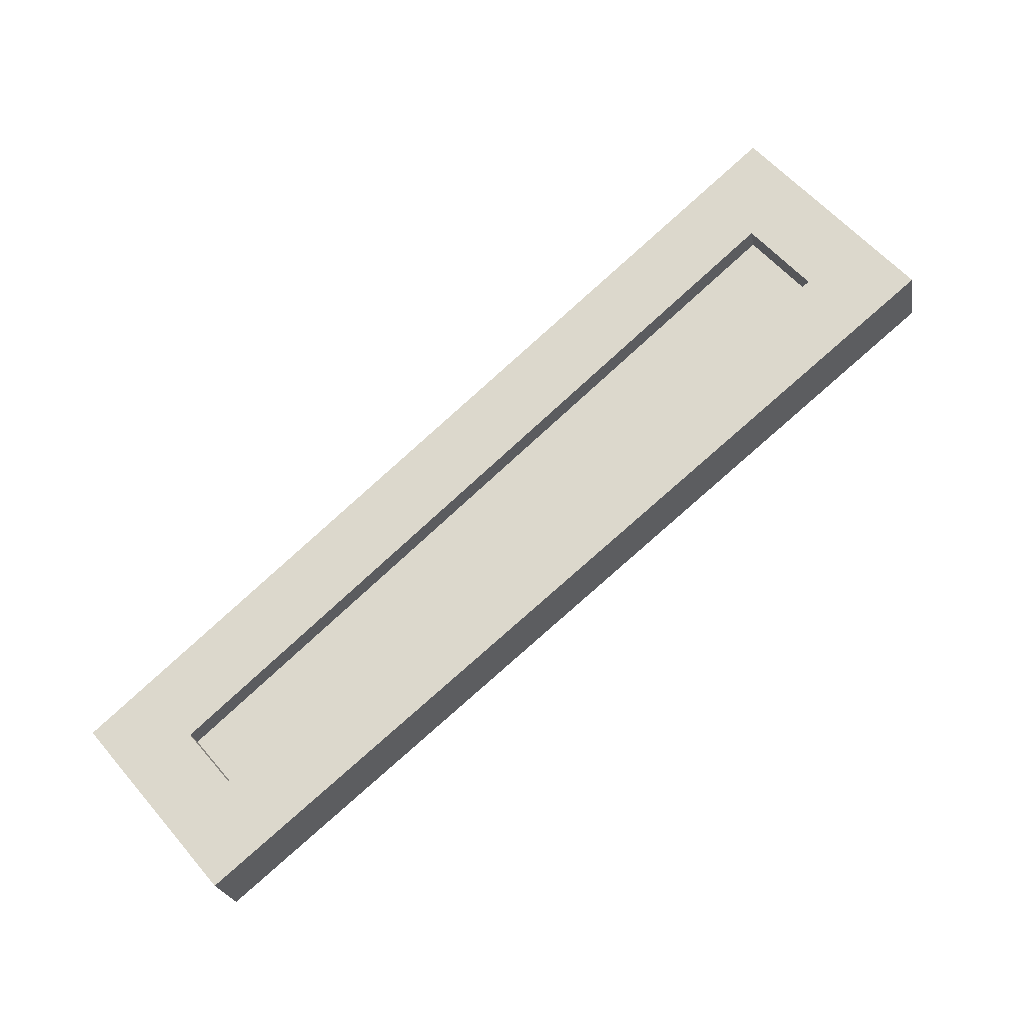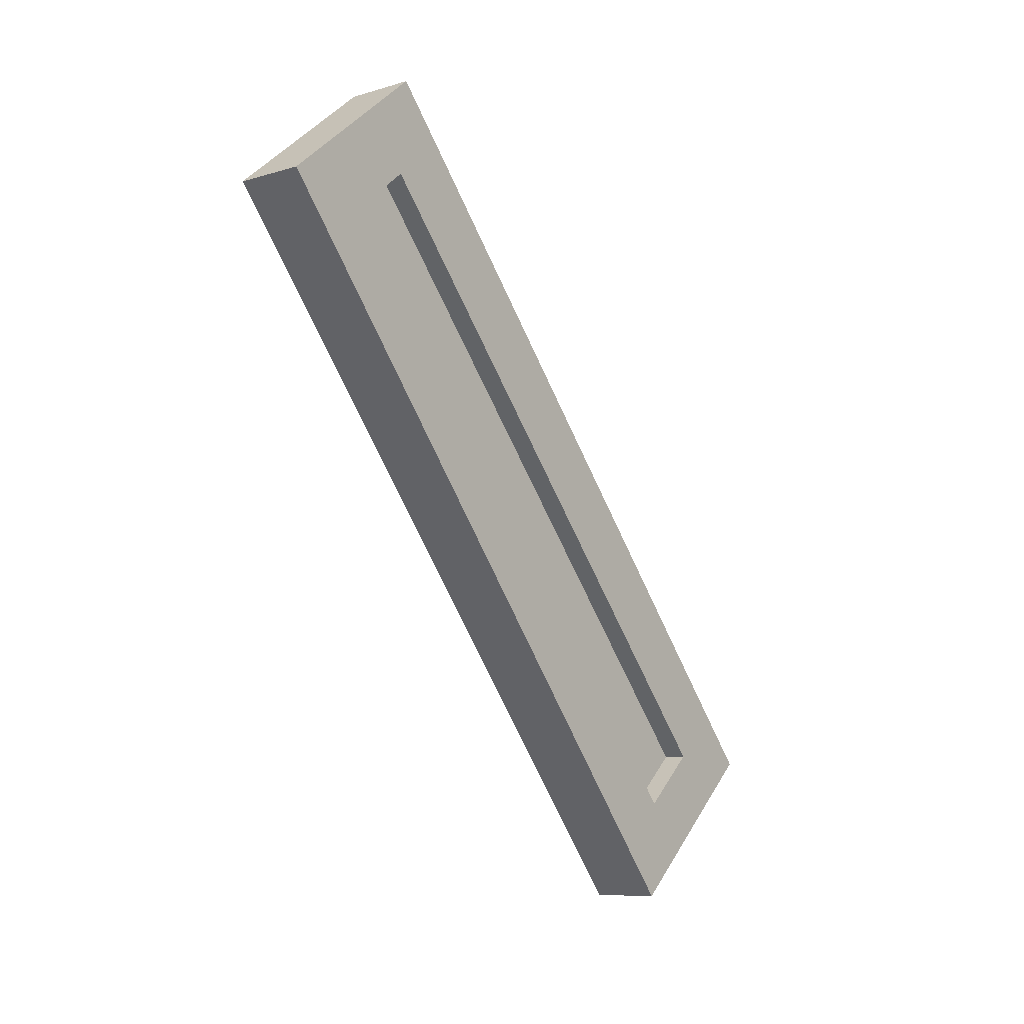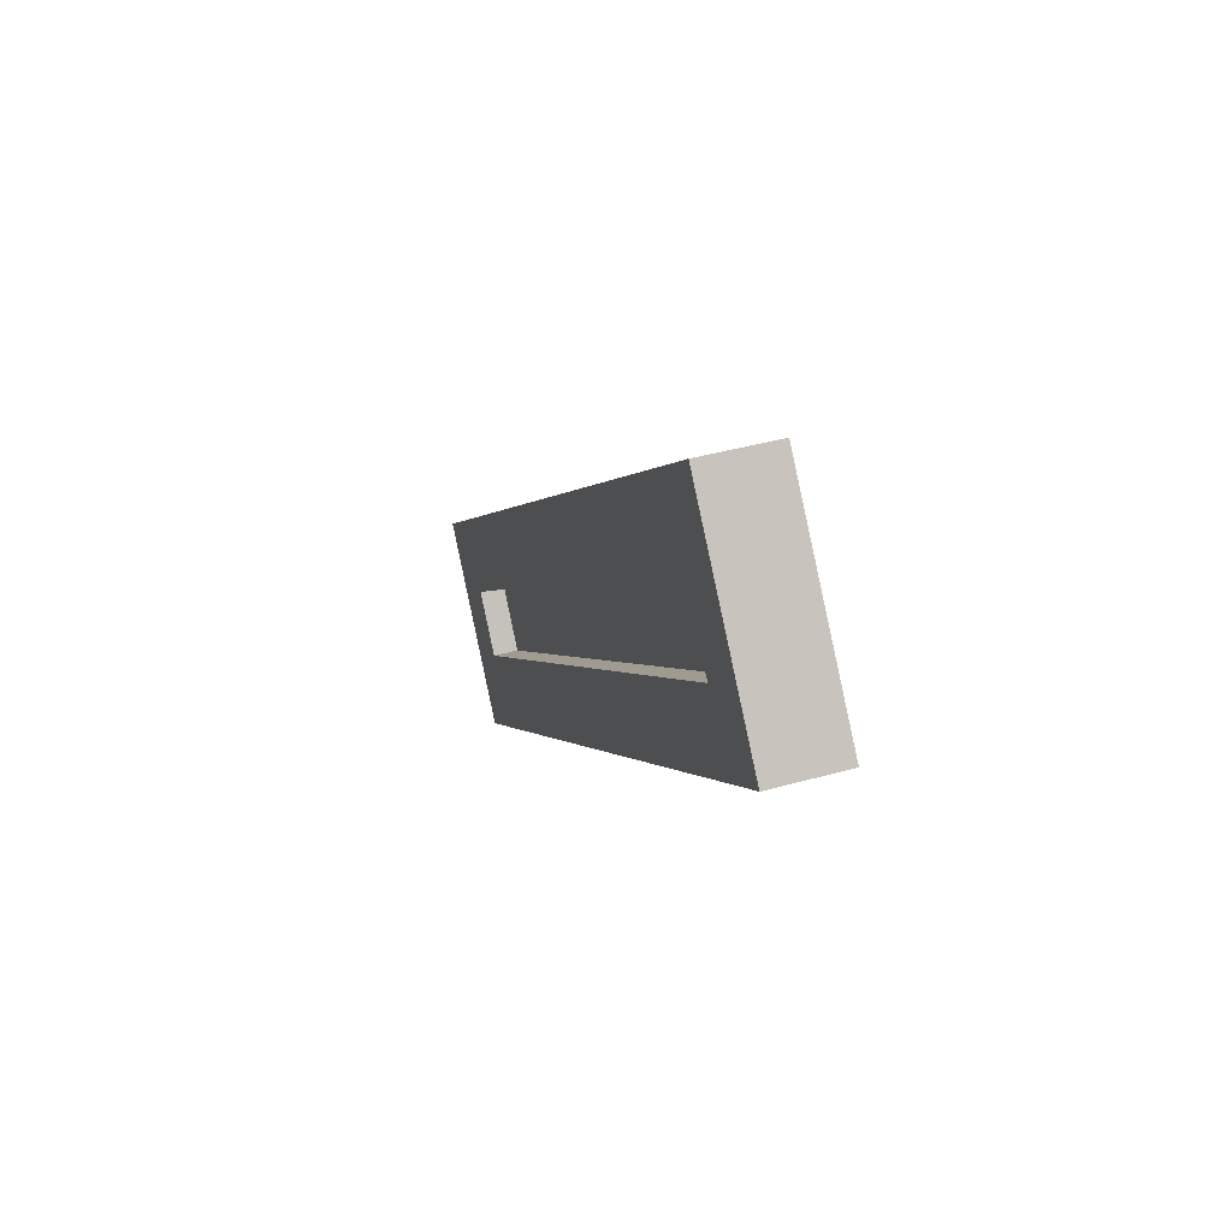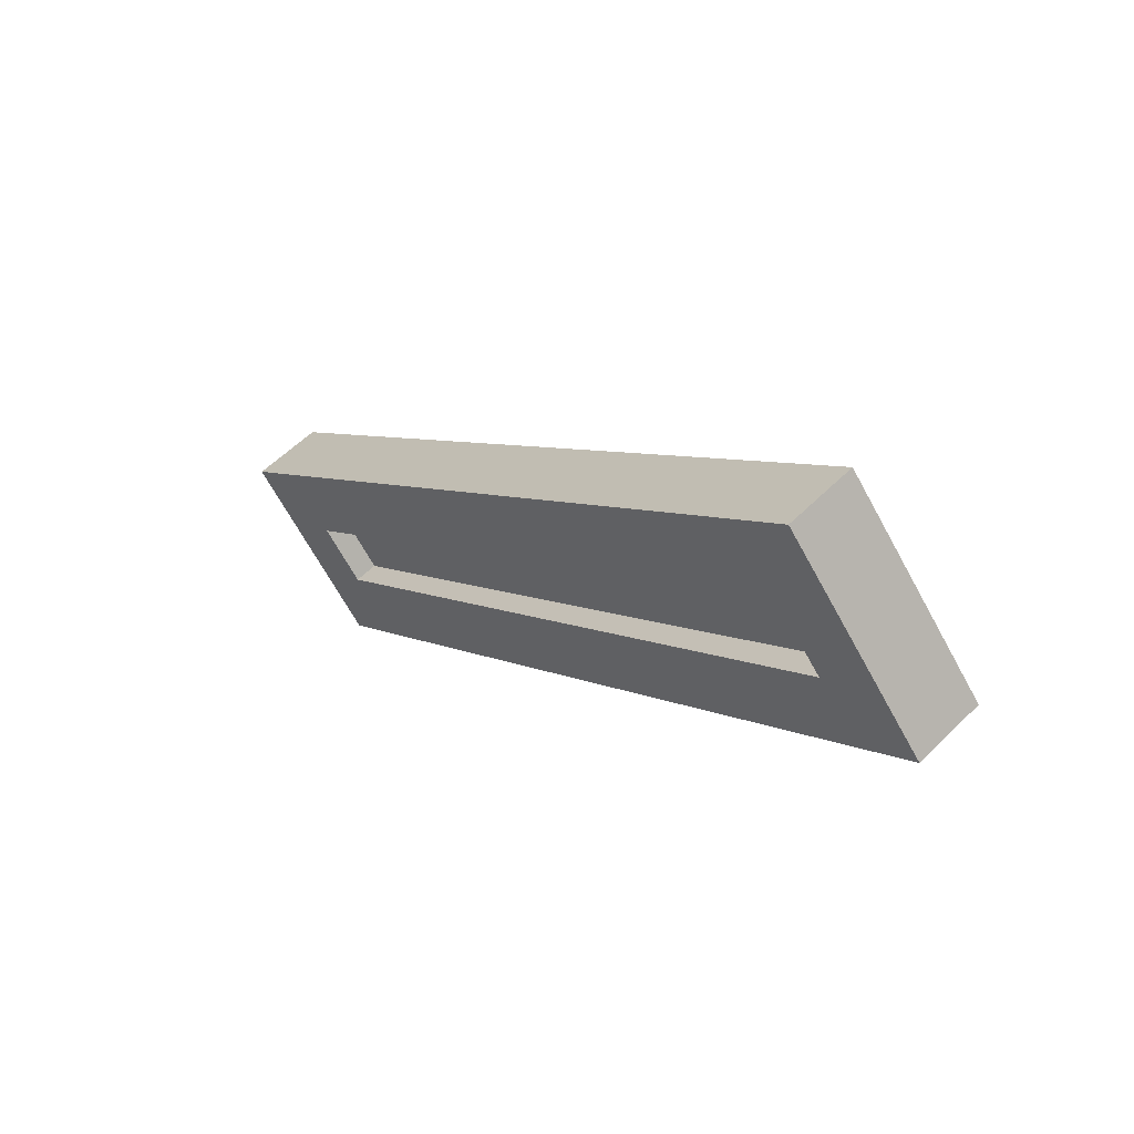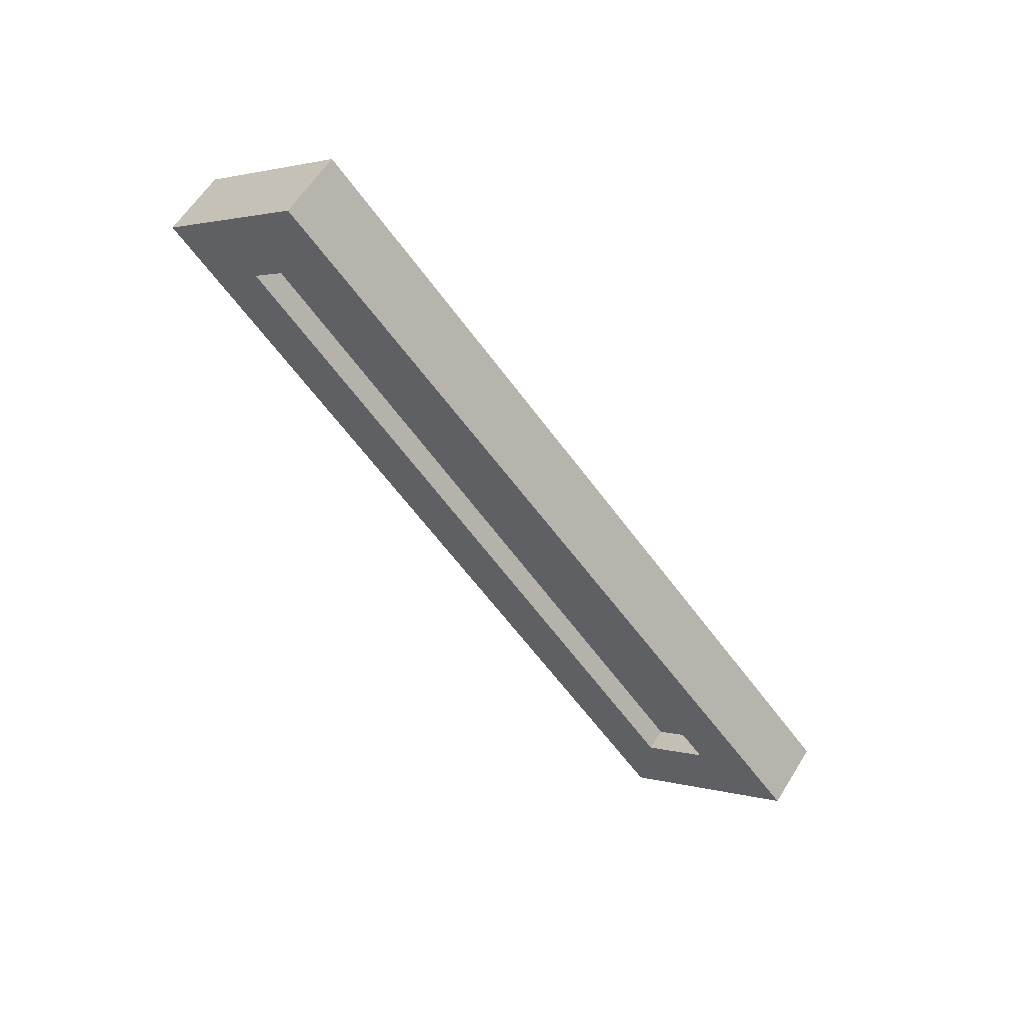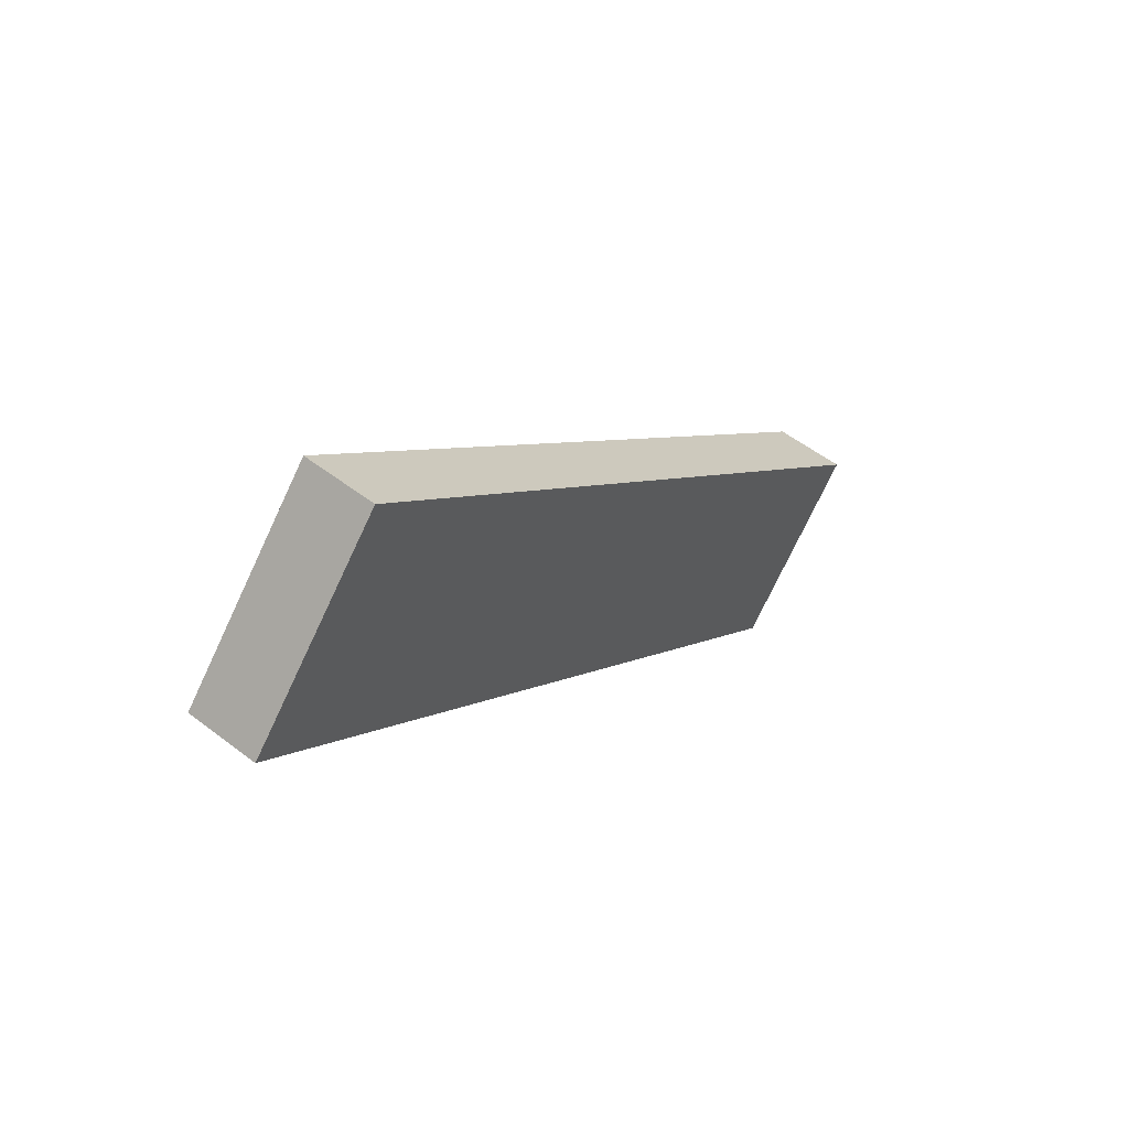
<metadata>
{"format":"obj","ext":"obj","renderer":"f3d","projection":"perspective","resolution":1024,"background":"white","views":[{"elev":-22.5,"azim":99.6,"up":"+Y"},{"elev":-9.2,"azim":37.9,"up":"+Z"},{"elev":42.4,"azim":161.6,"up":"+Y"},{"elev":57.1,"azim":134.3,"up":"+Y"},{"elev":60.5,"azim":121.9,"up":"+Z"},{"elev":53.6,"azim":-140.5,"up":"+Y"}]}
</metadata>
<code>
v 0 0.4039 -0.09339
v 0 0.1926 0.1438
v -0.01 0.1926 0.1438
v -0.01 0.4039 -0.09339
v 0 0.1926 0.1438
v 0 0.1723 0.1265
v -0.01 0.1723 0.1265
v -0.01 0.1926 0.1438
v 0 0.1723 0.1265
v 0 0.3783 -0.1163
v -0.01 0.3783 -0.1163
v -0.01 0.1723 0.1265
v 0 0.3783 -0.1163
v 0 0.4039 -0.09339
v -0.01 0.4039 -0.09339
v -0.01 0.3783 -0.1163
v -0.01 0.3783 -0.1163
v -0.01 0.4039 -0.09339
v -0.01 0.1926 0.1438
v -0.01 0.1723 0.1265
v 0 0.3753 -0.1591
v 0 0.13 0.13
v -0.03 0.13 0.13
v -0.03 0.3753 -0.1591
v 0 0.4463 -0.09584
v 0 0.3753 -0.1591
v -0.03 0.3753 -0.1591
v -0.03 0.4463 -0.09584
v 0 0.1956 0.1856
v 0 0.4463 -0.09584
v -0.03 0.4463 -0.09584
v -0.03 0.1956 0.1856
v 0 0.13 0.13
v 0 0.1956 0.1856
v -0.03 0.1956 0.1856
v -0.03 0.13 0.13
v -0.03 0.13 0.13
v -0.03 0.1956 0.1856
v -0.03 0.4463 -0.09584
v -0.03 0.3753 -0.1591
v 0 0.1926 0.1438
v 0 0.4039 -0.09339
v 0 0.3783 -0.1163
v 0 0.1723 0.1265
v 0 0.1956 0.1856
v 0 0.13 0.13
v 0 0.3753 -0.1591
v 0 0.4463 -0.09584
g 95d15dfa-e2a9-11ea-9658-54bf646e7e1f
f 1 2 4
f 4 2 3
g 95d26ff6-e2a9-11ea-aca5-54bf646e7e1f
f 5 6 8
f 8 6 7
g 95d3339e-e2a9-11ea-9bc7-54bf646e7e1f
f 9 10 12
f 12 10 11
g 95d41e94-e2a9-11ea-9cf8-54bf646e7e1f
f 13 14 16
f 16 14 15
g 95d50954-e2a9-11ea-8b1d-54bf646e7e1f
f 18 19 17
f 17 19 20
g 9578626e-e2a9-11ea-b0d0-54bf646e7e1f
f 21 22 24
f 24 22 23
g 9578d7de-e2a9-11ea-811b-54bf646e7e1f
f 25 26 28
f 28 26 27
g 9579262e-e2a9-11ea-8417-54bf646e7e1f
f 29 30 32
f 32 30 31
g 95799b92-e2a9-11ea-bae3-54bf646e7e1f
f 33 34 36
f 36 34 35
g 957a110c-e2a9-11ea-bfba-54bf646e7e1f
f 37 38 40
f 40 38 39
g 957a5f42-e2a9-11ea-b20f-54bf646e7e1f
f 44 41 45
f 45 41 42
f 45 42 48
f 48 42 43
f 48 43 47
f 47 43 46
f 46 43 44
f 46 44 45

</code>
